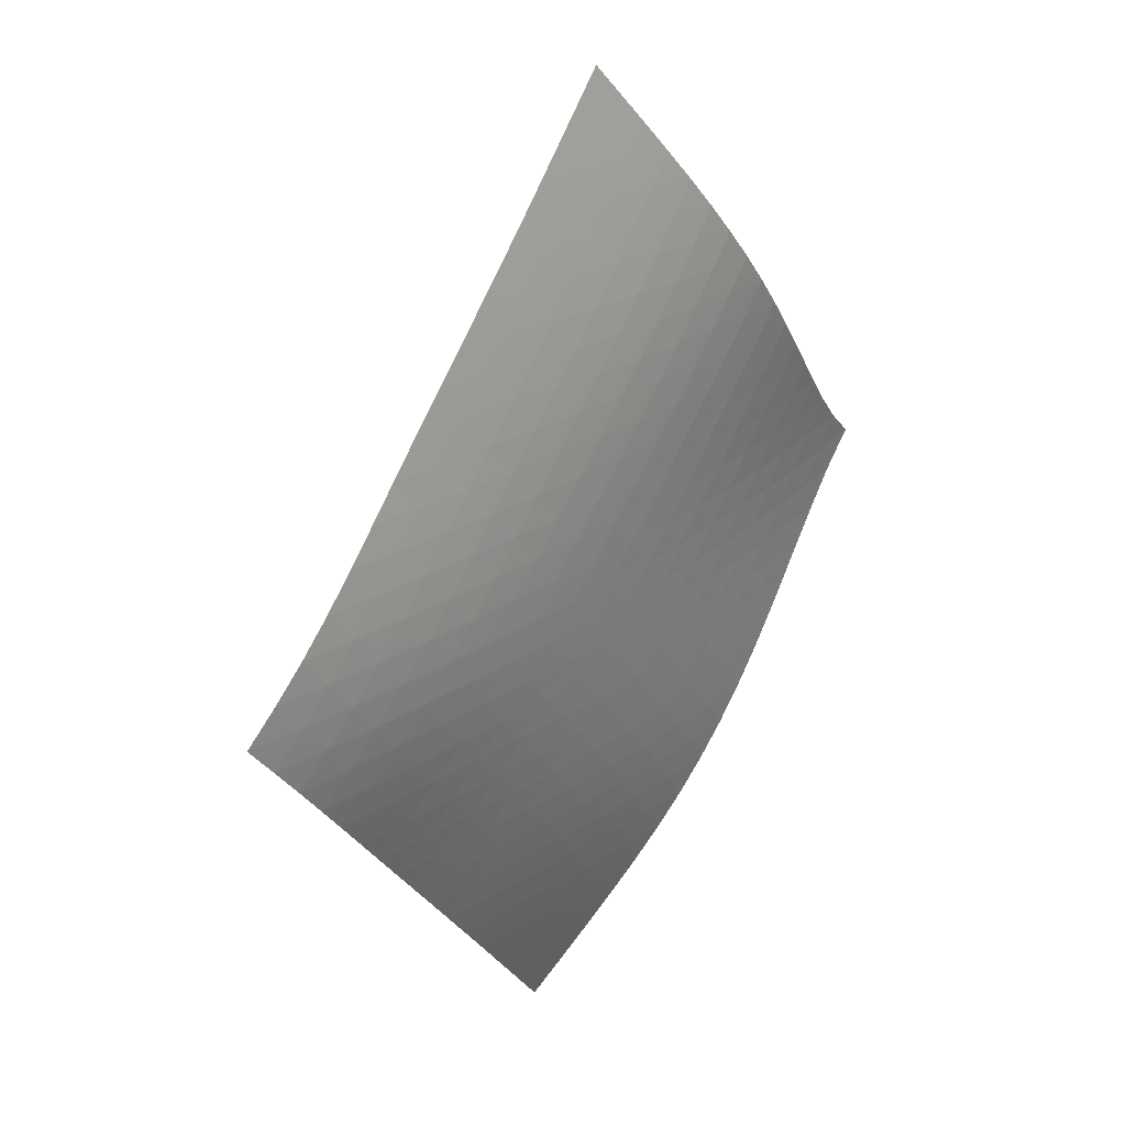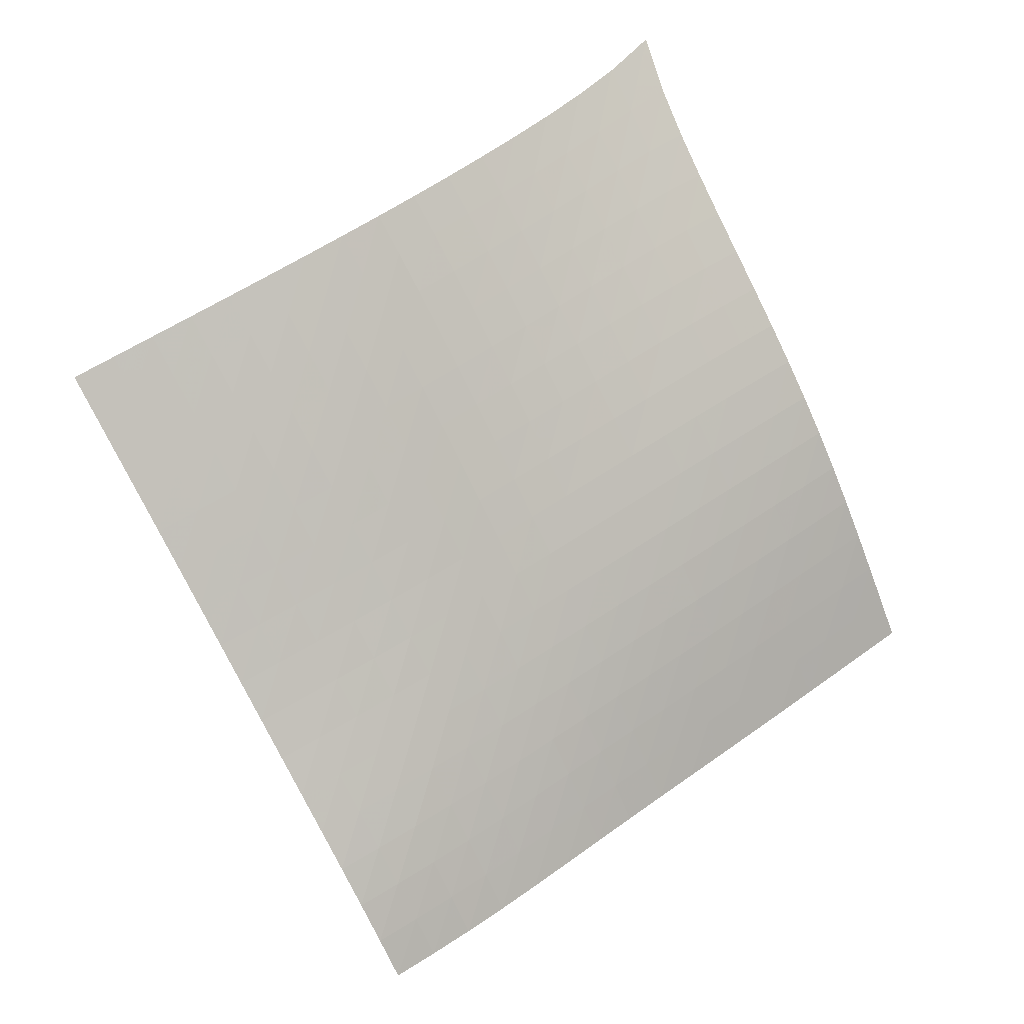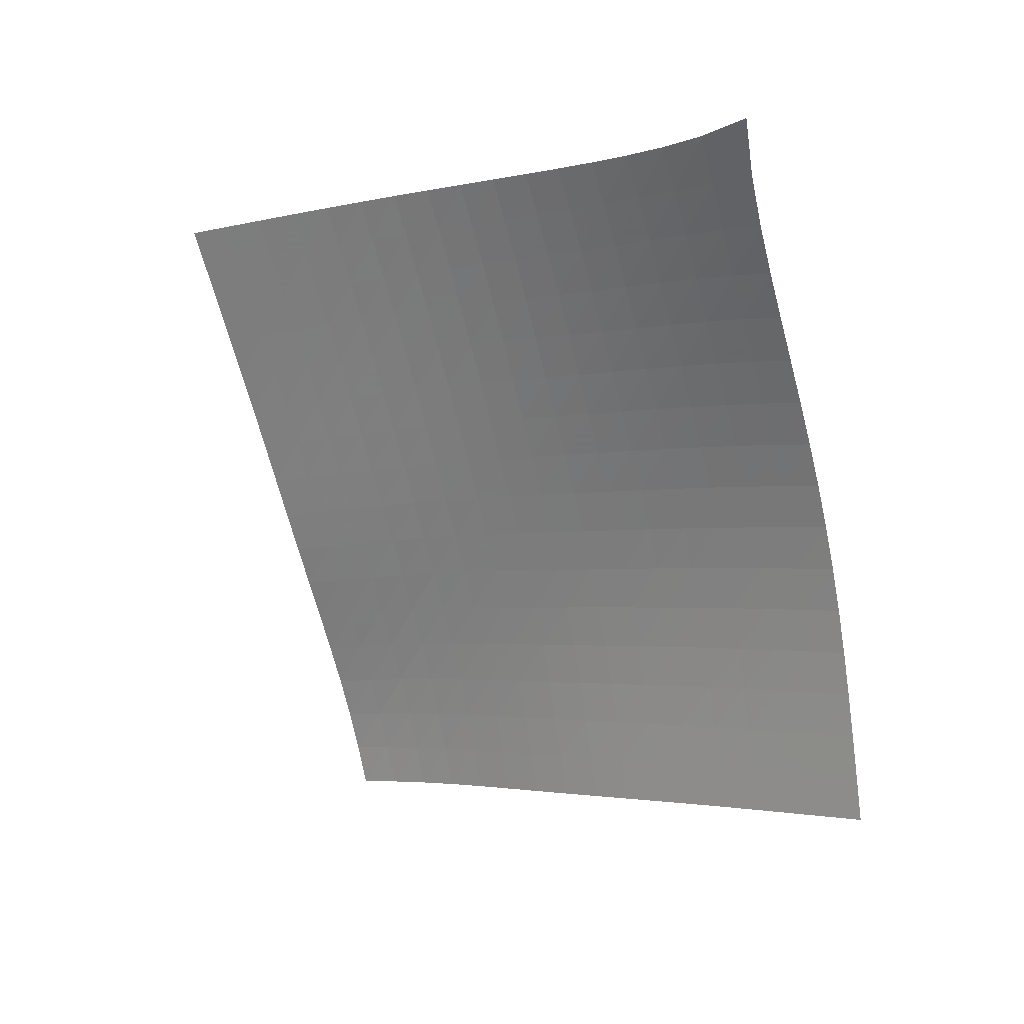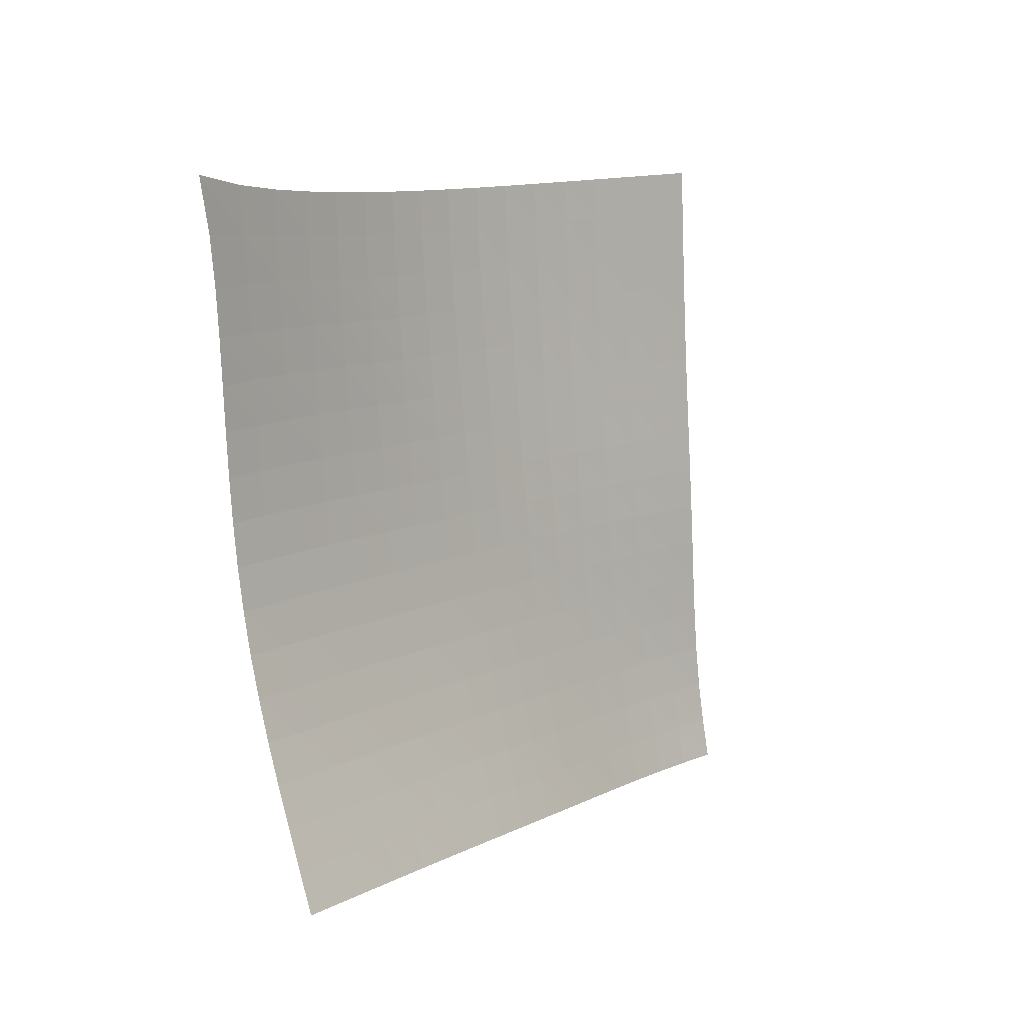
<metadata>
{"format":"obj","ext":"obj","renderer":"f3d","projection":"perspective","resolution":1024,"background":"white","views":[{"elev":-66.8,"azim":41.5,"up":"+Y"},{"elev":-37.7,"azim":107.9,"up":"+Y"},{"elev":69.6,"azim":-1.8,"up":"+Y"},{"elev":62.0,"azim":-111.2,"up":"+Y"}]}
</metadata>
<code>
v -6.511 -0.03281 6.511
v -4.276 -8.106 17.2
v -17.2 -8.106 4.276
v -14.16 -16.07 14.16
v -16.48 -7.743 4.34
v -15.75 -7.378 4.406
v -15.03 -7.007 4.476
v -14.31 -6.626 4.556
v -13.6 -6.228 4.65
v -12.91 -5.809 4.761
v -12.23 -5.364 4.893
v -11.57 -4.893 5.046
v -10.93 -4.396 5.217
v -10.31 -3.874 5.403
v -9.7 -3.331 5.599
v -9.094 -2.765 5.801
v -8.487 -2.175 6.003
v -7.868 -1.549 6.199
v -7.221 -0.8598 6.378
v -6.378 -0.8598 7.221
v -6.199 -1.549 7.868
v -6.003 -2.175 8.487
v -5.801 -2.765 9.094
v -5.599 -3.331 9.7
v -5.403 -3.874 10.31
v -5.217 -4.396 10.93
v -5.046 -4.893 11.57
v -4.893 -5.364 12.23
v -4.761 -5.809 12.91
v -4.65 -6.228 13.6
v -4.556 -6.626 14.31
v -4.476 -7.007 15.03
v -4.406 -7.378 15.75
v -4.34 -7.743 16.48
v -4.874 -8.617 17
v -5.474 -9.13 16.79
v -6.075 -9.642 16.59
v -6.68 -10.15 16.39
v -7.289 -10.66 16.19
v -7.902 -11.17 15.99
v -8.518 -11.67 15.8
v -9.133 -12.17 15.61
v -9.746 -12.68 15.41
v -10.36 -13.19 15.21
v -10.96 -13.7 15.01
v -11.57 -14.21 14.82
v -12.19 -14.71 14.63
v -12.83 -15.19 14.46
v -13.49 -15.64 14.3
v -14.3 -15.64 13.49
v -14.46 -15.19 12.83
v -14.63 -14.71 12.19
v -14.82 -14.21 11.57
v -15.01 -13.7 10.96
v -15.21 -13.19 10.36
v -15.41 -12.68 9.746
v -15.61 -12.17 9.133
v -15.8 -11.67 8.518
v -15.99 -11.17 7.902
v -16.19 -10.66 7.289
v -16.39 -10.15 6.68
v -16.59 -9.642 6.075
v -16.79 -9.13 5.474
v -17 -8.617 4.874
v -7.013 -1.438 7.013
v -7.645 -2.057 6.823
v -8.265 -2.659 6.627
v -8.878 -3.241 6.427
v -9.49 -3.805 6.227
v -10.11 -4.35 6.03
v -10.73 -4.874 5.842
v -11.37 -5.376 5.668
v -12.03 -5.853 5.511
v -12.71 -6.304 5.374
v -13.4 -6.729 5.257
v -14.11 -7.131 5.16
v -14.83 -7.516 5.078
v -15.55 -7.888 5.005
v -16.27 -8.254 4.938
v -6.823 -2.057 7.645
v -7.444 -2.609 7.444
v -8.062 -3.175 7.247
v -8.677 -3.738 7.05
v -9.292 -4.292 6.852
v -9.91 -4.832 6.658
v -10.54 -5.356 6.47
v -11.18 -5.86 6.293
v -11.84 -6.341 6.133
v -12.51 -6.797 5.991
v -13.2 -7.228 5.87
v -13.91 -7.635 5.768
v -14.62 -8.023 5.682
v -15.35 -8.398 5.607
v -16.07 -8.766 5.539
v -6.627 -2.659 8.265
v -7.247 -3.175 8.062
v -7.866 -3.71 7.866
v -8.483 -4.252 7.672
v -9.101 -4.791 7.478
v -9.723 -5.322 7.286
v -10.35 -5.842 7.1
v -10.99 -6.345 6.923
v -11.65 -6.828 6.759
v -12.32 -7.288 6.614
v -13.01 -7.724 6.488
v -13.71 -8.136 6.381
v -14.42 -8.529 6.291
v -15.14 -8.907 6.213
v -15.87 -9.276 6.142
v -6.427 -3.241 8.878
v -7.05 -3.738 8.677
v -7.672 -4.252 8.483
v -8.293 -4.773 8.293
v -8.916 -5.297 8.104
v -9.54 -5.817 7.916
v -10.17 -6.33 7.732
v -10.81 -6.83 7.556
v -11.46 -7.314 7.391
v -12.13 -7.777 7.242
v -12.82 -8.217 7.111
v -13.52 -8.634 6.999
v -14.23 -9.031 6.904
v -14.94 -9.413 6.823
v -15.67 -9.785 6.749
v -6.227 -3.805 9.49
v -6.852 -4.292 9.292
v -7.478 -4.791 9.101
v -8.104 -5.297 8.916
v -8.731 -5.806 8.731
v -9.36 -6.316 8.548
v -9.993 -6.821 8.367
v -10.63 -7.316 8.192
v -11.29 -7.799 8.027
v -11.95 -8.263 7.875
v -12.63 -8.707 7.74
v -13.33 -9.129 7.624
v -14.03 -9.53 7.524
v -14.75 -9.916 7.438
v -15.47 -10.29 7.361
v -6.03 -4.35 10.11
v -6.658 -4.832 9.91
v -7.286 -5.322 9.723
v -7.916 -5.817 9.54
v -8.548 -6.316 9.36
v -9.181 -6.815 9.181
v -9.818 -7.312 9.004
v -10.46 -7.802 8.831
v -11.11 -8.283 8.666
v -11.77 -8.748 8.512
v -12.45 -9.194 8.374
v -13.14 -9.62 8.253
v -13.84 -10.03 8.148
v -14.56 -10.42 8.058
v -15.27 -10.79 7.977
v -5.842 -4.874 10.73
v -6.47 -5.356 10.54
v -7.1 -5.842 10.35
v -7.732 -6.33 10.17
v -8.367 -6.821 9.993
v -9.004 -7.312 9.818
v -9.644 -7.802 9.644
v -10.29 -8.288 9.473
v -10.94 -8.766 9.307
v -11.6 -9.231 9.152
v -12.27 -9.68 9.01
v -12.96 -10.11 8.884
v -13.66 -10.52 8.775
v -14.37 -10.91 8.681
v -15.08 -11.3 8.597
v -5.668 -5.376 11.37
v -6.293 -5.86 11.18
v -6.923 -6.345 10.99
v -7.556 -6.83 10.81
v -8.192 -7.316 10.63
v -8.831 -7.802 10.46
v -9.473 -8.288 10.29
v -10.12 -8.77 10.12
v -10.77 -9.247 9.951
v -11.42 -9.714 9.793
v -12.09 -10.17 9.647
v -12.78 -10.6 9.517
v -13.47 -11.01 9.403
v -14.18 -11.41 9.304
v -14.89 -11.8 9.216
v -5.511 -5.853 12.03
v -6.133 -6.341 11.84
v -6.759 -6.828 11.65
v -7.391 -7.314 11.46
v -8.027 -7.799 11.29
v -8.666 -8.283 11.11
v -9.307 -8.766 10.94
v -9.951 -9.247 10.77
v -10.6 -9.724 10.6
v -11.25 -10.19 10.44
v -11.92 -10.65 10.29
v -12.59 -11.09 10.15
v -13.28 -11.51 10.03
v -13.99 -11.91 9.925
v -14.7 -12.3 9.832
v -5.374 -6.304 12.71
v -5.991 -6.797 12.51
v -6.614 -7.288 12.32
v -7.242 -7.777 12.13
v -7.875 -8.263 11.95
v -8.512 -8.748 11.77
v -9.152 -9.231 11.6
v -9.793 -9.714 11.42
v -10.44 -10.19 11.25
v -11.09 -10.67 11.09
v -11.74 -11.13 10.93
v -12.41 -11.58 10.78
v -13.1 -12 10.66
v -13.79 -12.41 10.54
v -14.5 -12.81 10.45
v -5.257 -6.729 13.4
v -5.87 -7.228 13.2
v -6.488 -7.724 13.01
v -7.111 -8.217 12.82
v -7.74 -8.707 12.63
v -8.374 -9.194 12.45
v -9.01 -9.68 12.27
v -9.647 -10.17 12.09
v -10.29 -10.65 11.92
v -10.93 -11.13 11.74
v -11.58 -11.6 11.58
v -12.24 -12.06 11.42
v -12.91 -12.49 11.29
v -13.6 -12.91 11.16
v -14.31 -13.31 11.06
v -5.16 -7.131 14.11
v -5.768 -7.635 13.91
v -6.381 -8.136 13.71
v -6.999 -8.634 13.52
v -7.624 -9.129 13.33
v -8.253 -9.62 13.14
v -8.884 -10.11 12.96
v -9.517 -10.6 12.78
v -10.15 -11.09 12.59
v -10.78 -11.58 12.41
v -11.42 -12.06 12.24
v -12.07 -12.52 12.07
v -12.74 -12.97 11.92
v -13.42 -13.4 11.79
v -14.11 -13.81 11.68
v -5.078 -7.516 14.83
v -5.682 -8.023 14.62
v -6.291 -8.529 14.42
v -6.904 -9.031 14.23
v -7.524 -9.53 14.03
v -8.148 -10.03 13.84
v -8.775 -10.52 13.66
v -9.403 -11.01 13.47
v -10.03 -11.51 13.28
v -10.66 -12 13.1
v -11.29 -12.49 12.91
v -11.92 -12.97 12.74
v -12.58 -13.44 12.58
v -13.25 -13.88 12.43
v -13.93 -14.3 12.31
v -5.005 -7.888 15.55
v -5.607 -8.398 15.35
v -6.213 -8.907 15.14
v -6.823 -9.413 14.94
v -7.438 -9.916 14.75
v -8.058 -10.42 14.56
v -8.681 -10.91 14.37
v -9.304 -11.41 14.18
v -9.925 -11.91 13.99
v -10.54 -12.41 13.79
v -11.16 -12.91 13.6
v -11.79 -13.4 13.42
v -12.43 -13.88 13.25
v -13.09 -14.34 13.09
v -13.77 -14.77 12.95
v -4.938 -8.254 16.27
v -5.539 -8.766 16.07
v -6.142 -9.276 15.87
v -6.749 -9.785 15.67
v -7.361 -10.29 15.47
v -7.977 -10.79 15.27
v -8.597 -11.3 15.08
v -9.216 -11.8 14.89
v -9.832 -12.3 14.7
v -10.45 -12.81 14.5
v -11.06 -13.31 14.31
v -11.68 -13.81 14.11
v -12.31 -14.3 13.93
v -12.95 -14.77 13.77
v -13.62 -15.21 13.62
f 289 49 4
f 289 4 50
f 5 79 64
f 5 64 3
f 79 94 63
f 79 63 64
f 94 109 62
f 94 62 63
f 109 124 61
f 109 61 62
f 124 139 60
f 124 60 61
f 139 154 59
f 139 59 60
f 154 169 58
f 154 58 59
f 169 184 57
f 169 57 58
f 184 199 56
f 184 56 57
f 199 214 55
f 199 55 56
f 214 229 54
f 214 54 55
f 229 244 53
f 229 53 54
f 244 259 52
f 244 52 53
f 259 274 51
f 259 51 52
f 274 289 50
f 274 50 51
f 1 20 65
f 1 65 19
f 19 65 66
f 19 66 18
f 18 66 67
f 18 67 17
f 17 67 68
f 17 68 16
f 16 68 69
f 16 69 15
f 15 69 70
f 15 70 14
f 14 70 71
f 14 71 13
f 13 71 72
f 13 72 12
f 12 72 73
f 12 73 11
f 11 73 74
f 11 74 10
f 10 74 75
f 10 75 9
f 9 75 76
f 9 76 8
f 8 76 77
f 8 77 7
f 7 77 78
f 7 78 6
f 6 78 79
f 6 79 5
f 20 21 80
f 20 80 65
f 65 80 81
f 65 81 66
f 66 81 82
f 66 82 67
f 67 82 83
f 67 83 68
f 68 83 84
f 68 84 69
f 69 84 85
f 69 85 70
f 70 85 86
f 70 86 71
f 71 86 87
f 71 87 72
f 72 87 88
f 72 88 73
f 73 88 89
f 73 89 74
f 74 89 90
f 74 90 75
f 75 90 91
f 75 91 76
f 76 91 92
f 76 92 77
f 77 92 93
f 77 93 78
f 78 93 94
f 78 94 79
f 21 22 95
f 21 95 80
f 80 95 96
f 80 96 81
f 81 96 97
f 81 97 82
f 82 97 98
f 82 98 83
f 83 98 99
f 83 99 84
f 84 99 100
f 84 100 85
f 85 100 101
f 85 101 86
f 86 101 102
f 86 102 87
f 87 102 103
f 87 103 88
f 88 103 104
f 88 104 89
f 89 104 105
f 89 105 90
f 90 105 106
f 90 106 91
f 91 106 107
f 91 107 92
f 92 107 108
f 92 108 93
f 93 108 109
f 93 109 94
f 22 23 110
f 22 110 95
f 95 110 111
f 95 111 96
f 96 111 112
f 96 112 97
f 97 112 113
f 97 113 98
f 98 113 114
f 98 114 99
f 99 114 115
f 99 115 100
f 100 115 116
f 100 116 101
f 101 116 117
f 101 117 102
f 102 117 118
f 102 118 103
f 103 118 119
f 103 119 104
f 104 119 120
f 104 120 105
f 105 120 121
f 105 121 106
f 106 121 122
f 106 122 107
f 107 122 123
f 107 123 108
f 108 123 124
f 108 124 109
f 23 24 125
f 23 125 110
f 110 125 126
f 110 126 111
f 111 126 127
f 111 127 112
f 112 127 128
f 112 128 113
f 113 128 129
f 113 129 114
f 114 129 130
f 114 130 115
f 115 130 131
f 115 131 116
f 116 131 132
f 116 132 117
f 117 132 133
f 117 133 118
f 118 133 134
f 118 134 119
f 119 134 135
f 119 135 120
f 120 135 136
f 120 136 121
f 121 136 137
f 121 137 122
f 122 137 138
f 122 138 123
f 123 138 139
f 123 139 124
f 24 25 140
f 24 140 125
f 125 140 141
f 125 141 126
f 126 141 142
f 126 142 127
f 127 142 143
f 127 143 128
f 128 143 144
f 128 144 129
f 129 144 145
f 129 145 130
f 130 145 146
f 130 146 131
f 131 146 147
f 131 147 132
f 132 147 148
f 132 148 133
f 133 148 149
f 133 149 134
f 134 149 150
f 134 150 135
f 135 150 151
f 135 151 136
f 136 151 152
f 136 152 137
f 137 152 153
f 137 153 138
f 138 153 154
f 138 154 139
f 25 26 155
f 25 155 140
f 140 155 156
f 140 156 141
f 141 156 157
f 141 157 142
f 142 157 158
f 142 158 143
f 143 158 159
f 143 159 144
f 144 159 160
f 144 160 145
f 145 160 161
f 145 161 146
f 146 161 162
f 146 162 147
f 147 162 163
f 147 163 148
f 148 163 164
f 148 164 149
f 149 164 165
f 149 165 150
f 150 165 166
f 150 166 151
f 151 166 167
f 151 167 152
f 152 167 168
f 152 168 153
f 153 168 169
f 153 169 154
f 26 27 170
f 26 170 155
f 155 170 171
f 155 171 156
f 156 171 172
f 156 172 157
f 157 172 173
f 157 173 158
f 158 173 174
f 158 174 159
f 159 174 175
f 159 175 160
f 160 175 176
f 160 176 161
f 161 176 177
f 161 177 162
f 162 177 178
f 162 178 163
f 163 178 179
f 163 179 164
f 164 179 180
f 164 180 165
f 165 180 181
f 165 181 166
f 166 181 182
f 166 182 167
f 167 182 183
f 167 183 168
f 168 183 184
f 168 184 169
f 27 28 185
f 27 185 170
f 170 185 186
f 170 186 171
f 171 186 187
f 171 187 172
f 172 187 188
f 172 188 173
f 173 188 189
f 173 189 174
f 174 189 190
f 174 190 175
f 175 190 191
f 175 191 176
f 176 191 192
f 176 192 177
f 177 192 193
f 177 193 178
f 178 193 194
f 178 194 179
f 179 194 195
f 179 195 180
f 180 195 196
f 180 196 181
f 181 196 197
f 181 197 182
f 182 197 198
f 182 198 183
f 183 198 199
f 183 199 184
f 28 29 200
f 28 200 185
f 185 200 201
f 185 201 186
f 186 201 202
f 186 202 187
f 187 202 203
f 187 203 188
f 188 203 204
f 188 204 189
f 189 204 205
f 189 205 190
f 190 205 206
f 190 206 191
f 191 206 207
f 191 207 192
f 192 207 208
f 192 208 193
f 193 208 209
f 193 209 194
f 194 209 210
f 194 210 195
f 195 210 211
f 195 211 196
f 196 211 212
f 196 212 197
f 197 212 213
f 197 213 198
f 198 213 214
f 198 214 199
f 29 30 215
f 29 215 200
f 200 215 216
f 200 216 201
f 201 216 217
f 201 217 202
f 202 217 218
f 202 218 203
f 203 218 219
f 203 219 204
f 204 219 220
f 204 220 205
f 205 220 221
f 205 221 206
f 206 221 222
f 206 222 207
f 207 222 223
f 207 223 208
f 208 223 224
f 208 224 209
f 209 224 225
f 209 225 210
f 210 225 226
f 210 226 211
f 211 226 227
f 211 227 212
f 212 227 228
f 212 228 213
f 213 228 229
f 213 229 214
f 30 31 230
f 30 230 215
f 215 230 231
f 215 231 216
f 216 231 232
f 216 232 217
f 217 232 233
f 217 233 218
f 218 233 234
f 218 234 219
f 219 234 235
f 219 235 220
f 220 235 236
f 220 236 221
f 221 236 237
f 221 237 222
f 222 237 238
f 222 238 223
f 223 238 239
f 223 239 224
f 224 239 240
f 224 240 225
f 225 240 241
f 225 241 226
f 226 241 242
f 226 242 227
f 227 242 243
f 227 243 228
f 228 243 244
f 228 244 229
f 31 32 245
f 31 245 230
f 230 245 246
f 230 246 231
f 231 246 247
f 231 247 232
f 232 247 248
f 232 248 233
f 233 248 249
f 233 249 234
f 234 249 250
f 234 250 235
f 235 250 251
f 235 251 236
f 236 251 252
f 236 252 237
f 237 252 253
f 237 253 238
f 238 253 254
f 238 254 239
f 239 254 255
f 239 255 240
f 240 255 256
f 240 256 241
f 241 256 257
f 241 257 242
f 242 257 258
f 242 258 243
f 243 258 259
f 243 259 244
f 32 33 260
f 32 260 245
f 245 260 261
f 245 261 246
f 246 261 262
f 246 262 247
f 247 262 263
f 247 263 248
f 248 263 264
f 248 264 249
f 249 264 265
f 249 265 250
f 250 265 266
f 250 266 251
f 251 266 267
f 251 267 252
f 252 267 268
f 252 268 253
f 253 268 269
f 253 269 254
f 254 269 270
f 254 270 255
f 255 270 271
f 255 271 256
f 256 271 272
f 256 272 257
f 257 272 273
f 257 273 258
f 258 273 274
f 258 274 259
f 33 34 275
f 33 275 260
f 260 275 276
f 260 276 261
f 261 276 277
f 261 277 262
f 262 277 278
f 262 278 263
f 263 278 279
f 263 279 264
f 264 279 280
f 264 280 265
f 265 280 281
f 265 281 266
f 266 281 282
f 266 282 267
f 267 282 283
f 267 283 268
f 268 283 284
f 268 284 269
f 269 284 285
f 269 285 270
f 270 285 286
f 270 286 271
f 271 286 287
f 271 287 272
f 272 287 288
f 272 288 273
f 273 288 289
f 273 289 274
f 34 2 35
f 34 35 275
f 275 35 36
f 275 36 276
f 276 36 37
f 276 37 277
f 277 37 38
f 277 38 278
f 278 38 39
f 278 39 279
f 279 39 40
f 279 40 280
f 280 40 41
f 280 41 281
f 281 41 42
f 281 42 282
f 282 42 43
f 282 43 283
f 283 43 44
f 283 44 284
f 284 44 45
f 284 45 285
f 285 45 46
f 285 46 286
f 286 46 47
f 286 47 287
f 287 47 48
f 287 48 288
f 288 48 49
f 288 49 289

</code>
